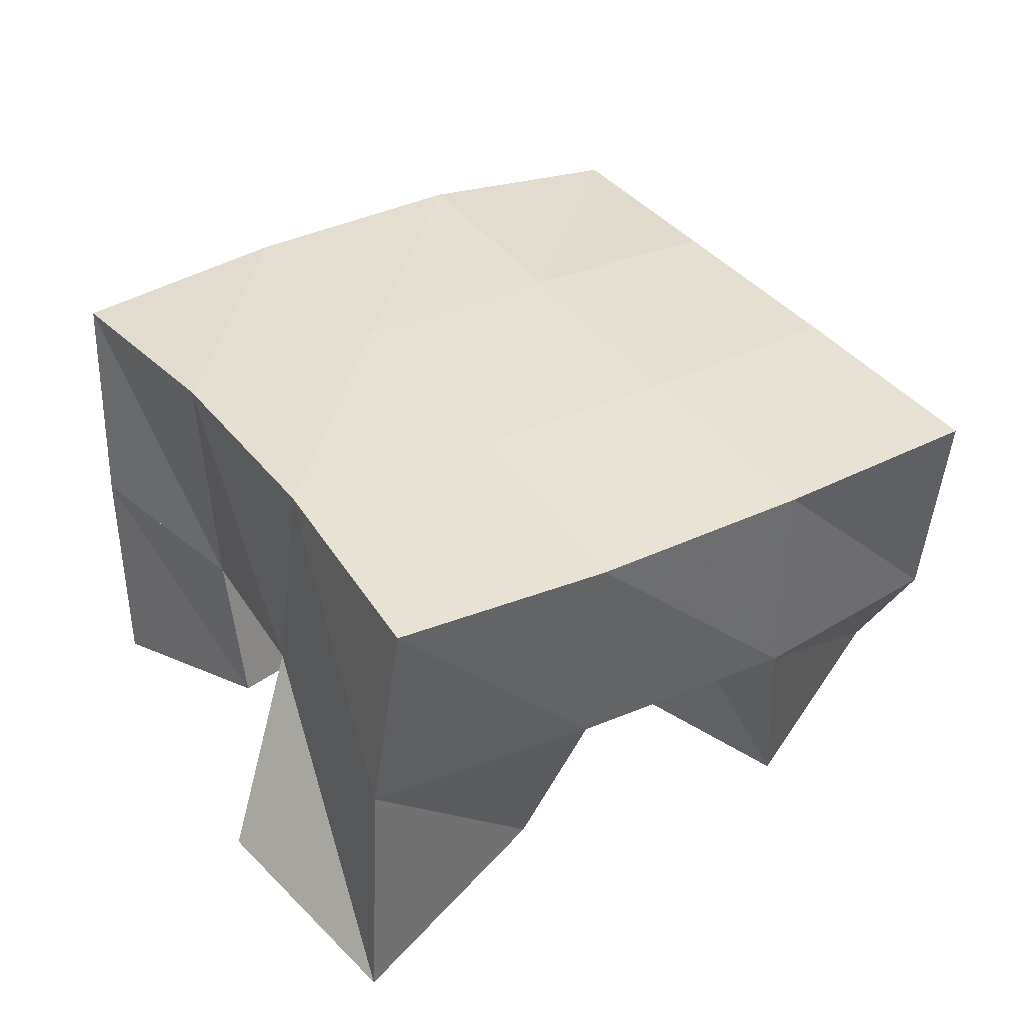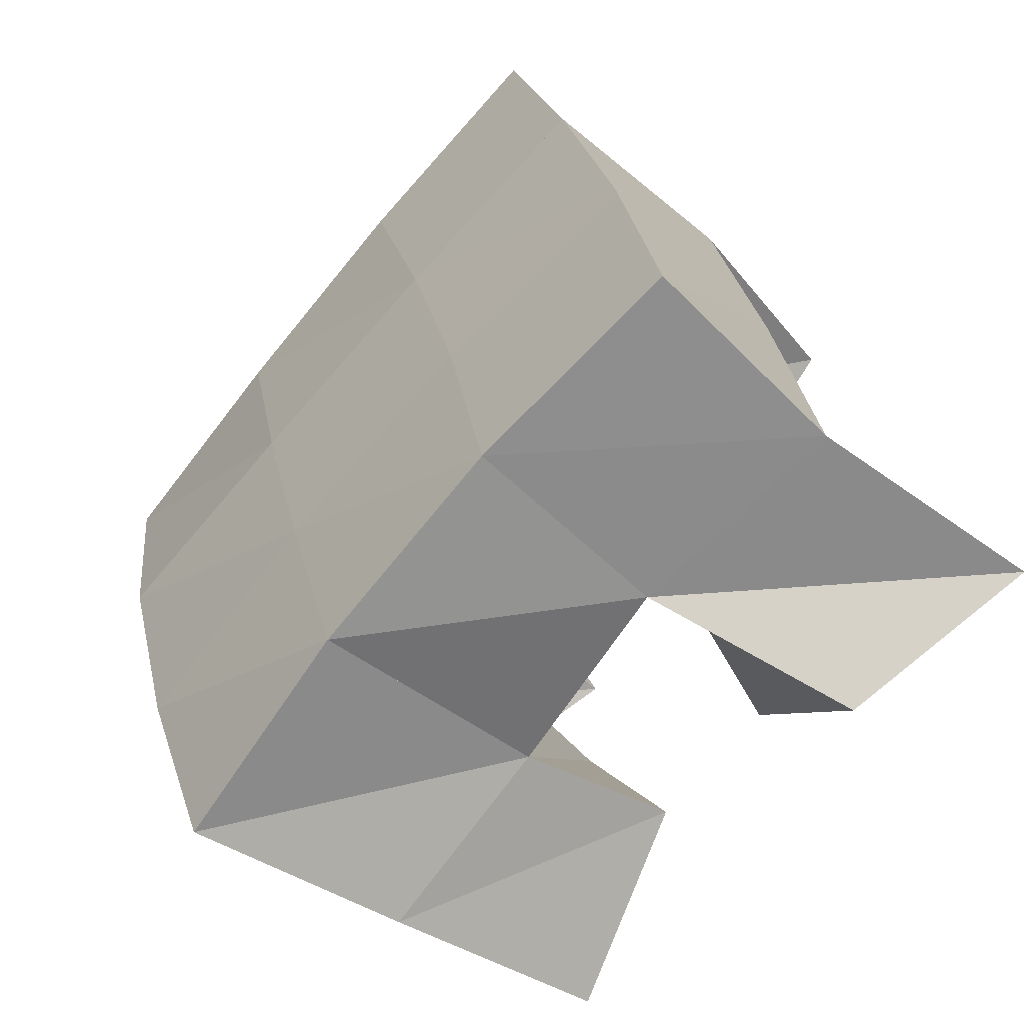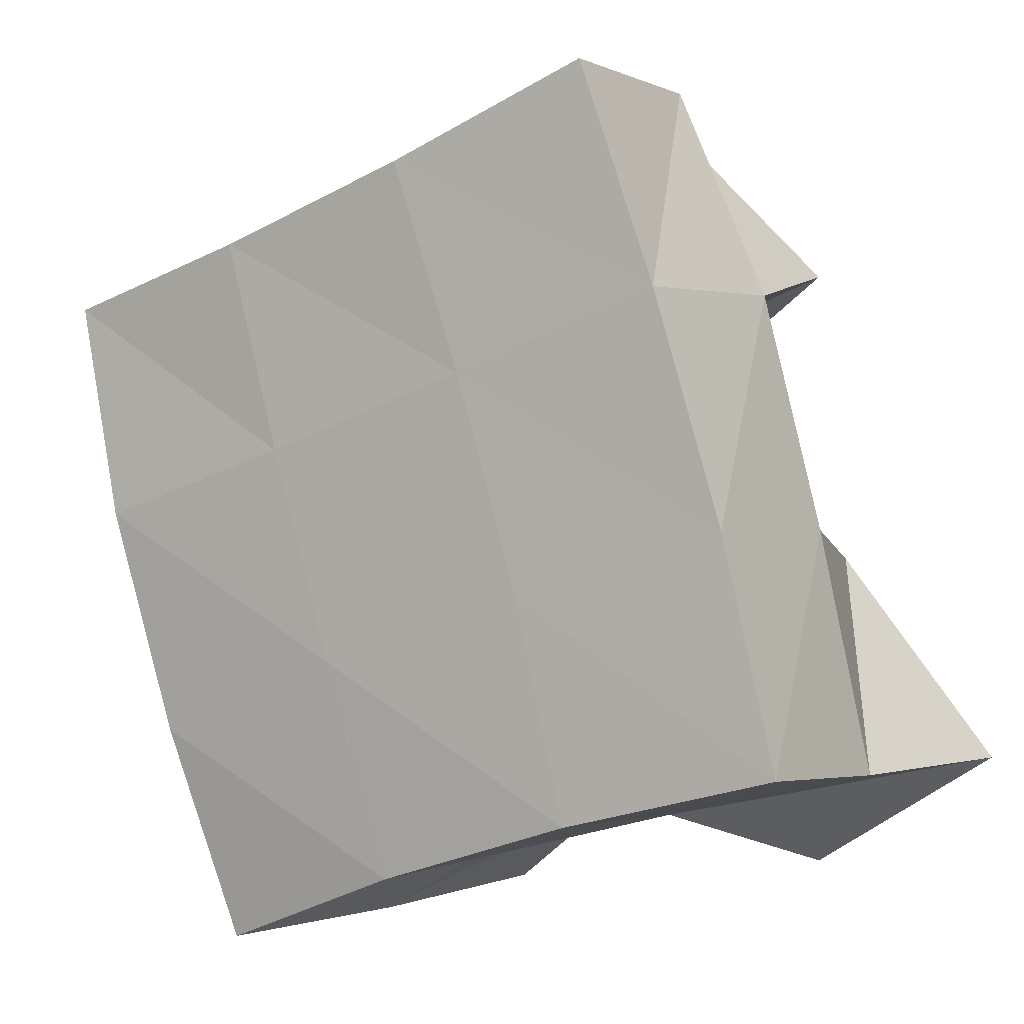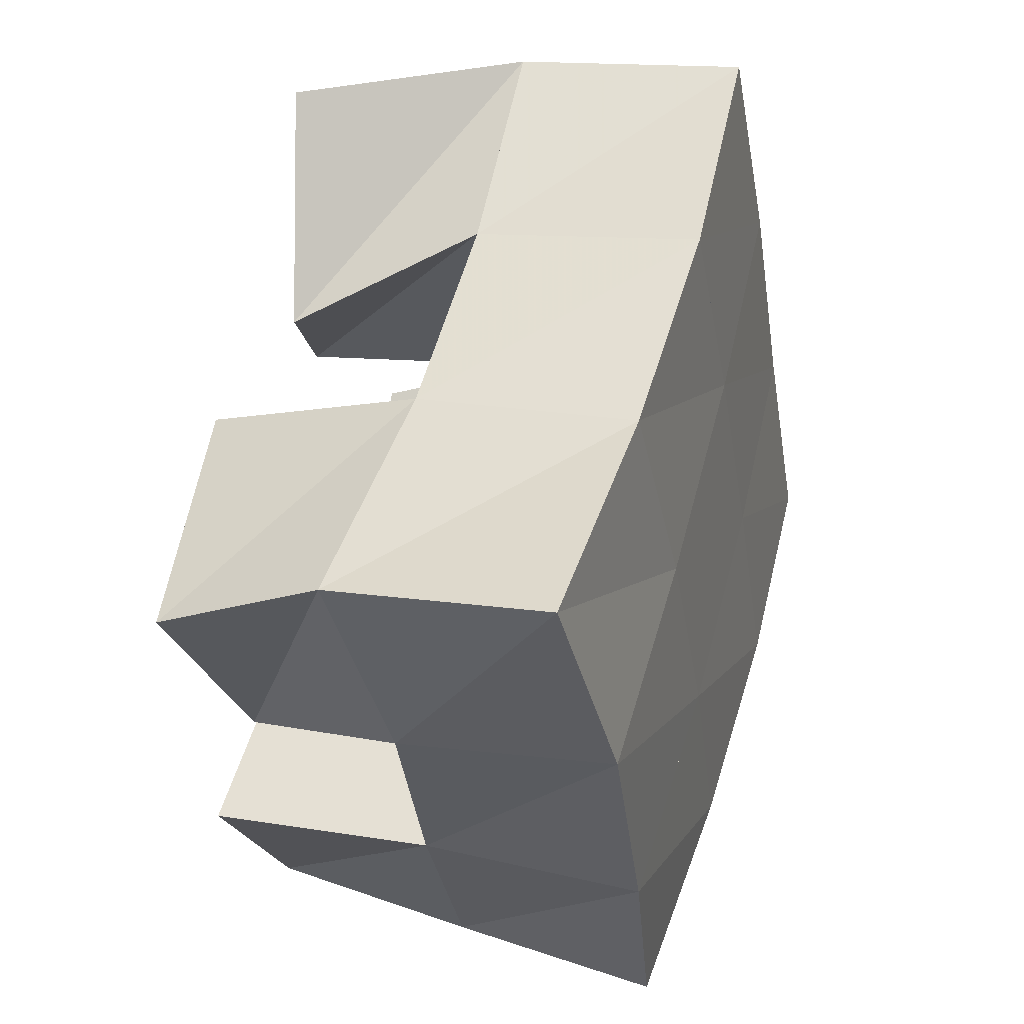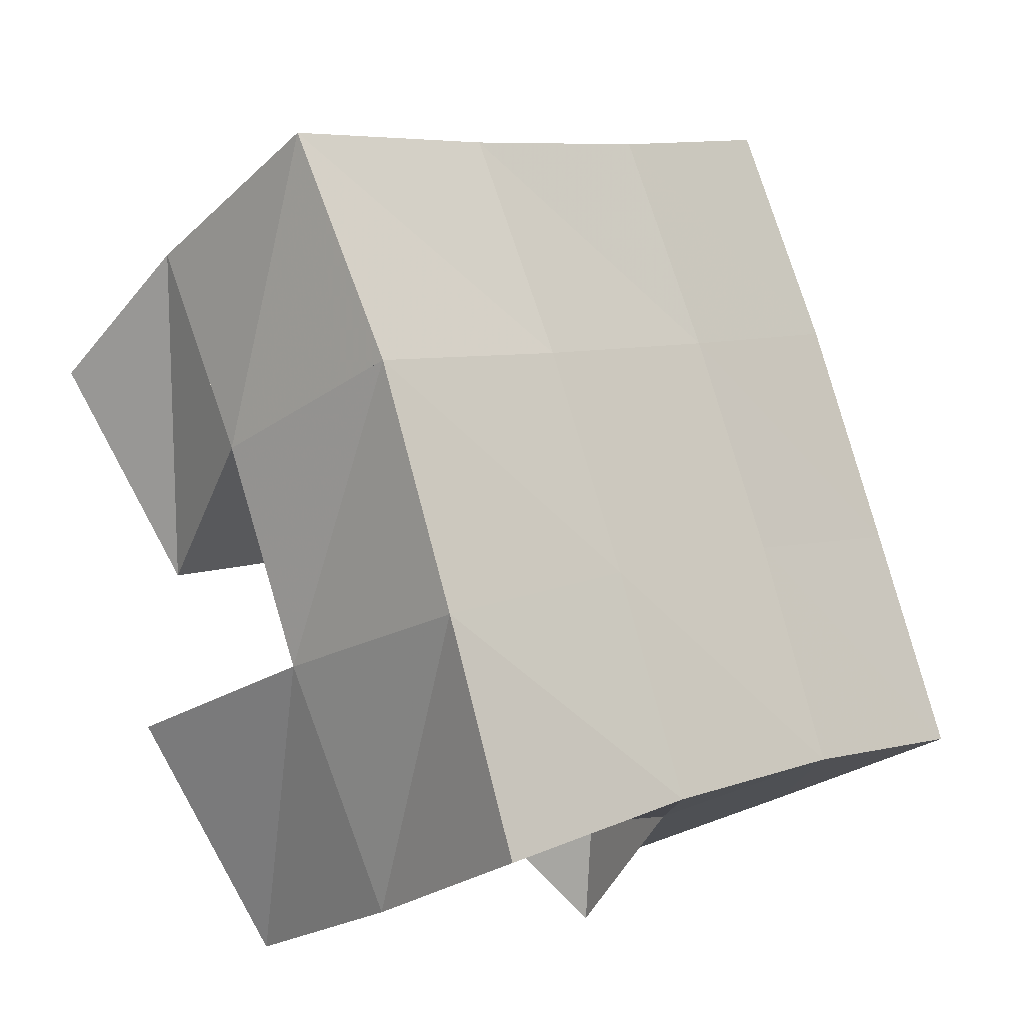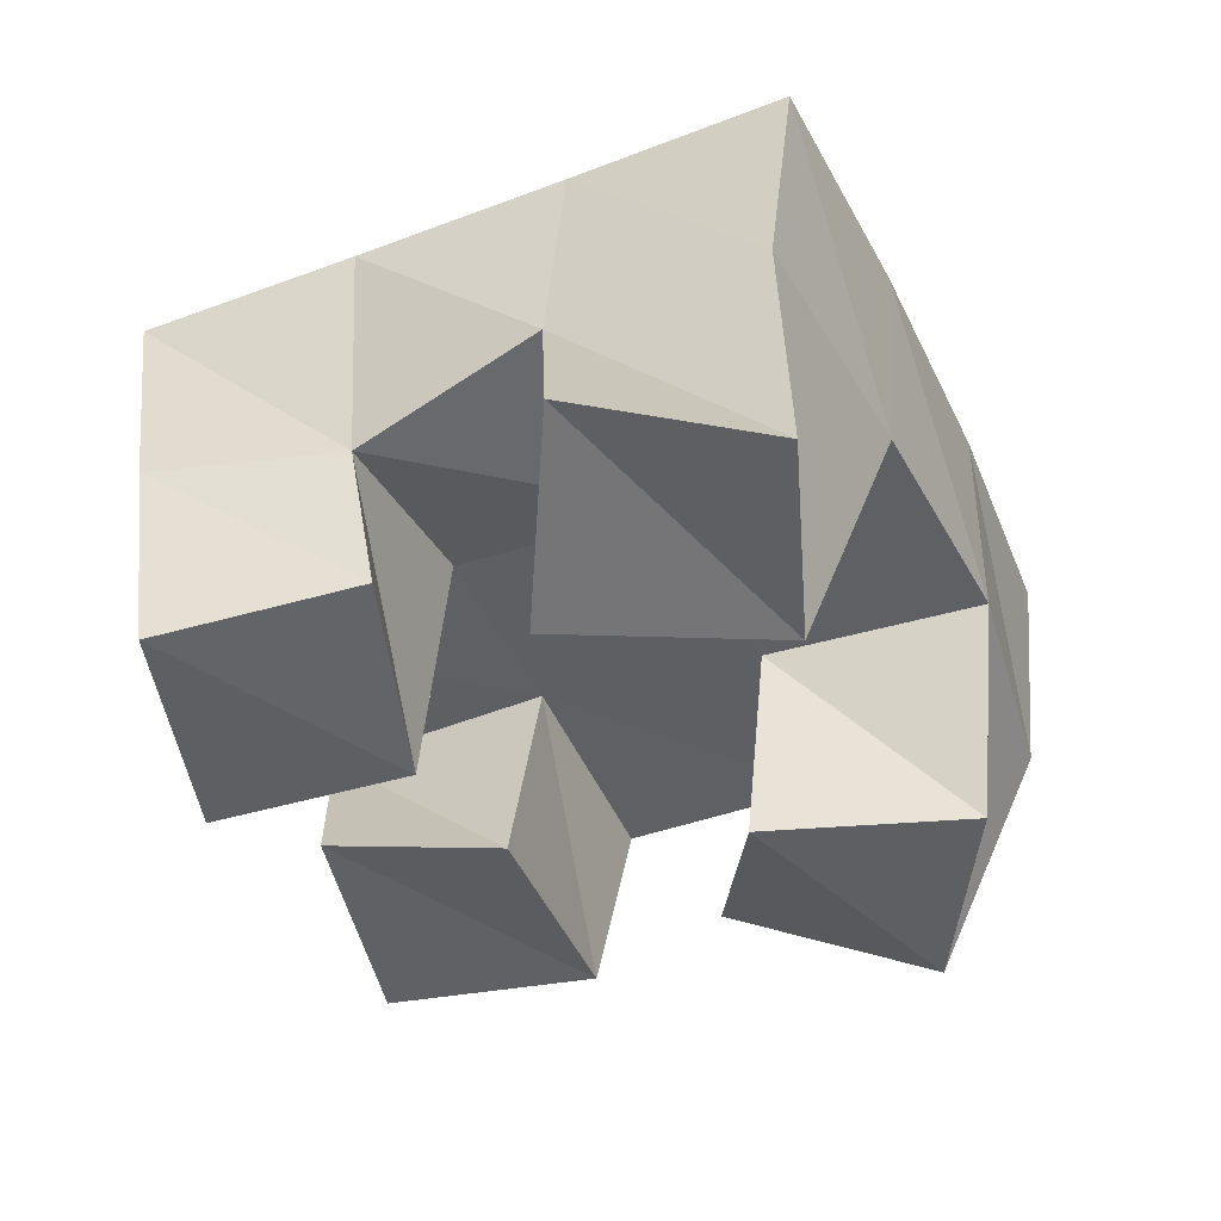
<metadata>
{"format":"obj","ext":"obj","renderer":"f3d","projection":"perspective","resolution":1024,"background":"white","views":[{"elev":39.7,"azim":-103.3,"up":"+Y"},{"elev":-48.0,"azim":-134.1,"up":"+Z"},{"elev":4.2,"azim":-147.6,"up":"+Z"},{"elev":33.7,"azim":105.9,"up":"+Z"},{"elev":-20.2,"azim":135.1,"up":"+Z"},{"elev":-39.8,"azim":-136.2,"up":"+Y"}]}
</metadata>
<code>
v 1.487 0.1 0.0238
v 1.493 0.155 0.02744
v 1.523 0.1161 -0.00169
v 1.54 0.1579 0.01431
v 1.523 0.1024 0.0685
v 1.507 0.1511 0.07932
v 1.559 0.1017 0.0306
v 1.552 0.1507 0.06406
v 1.61 0.1 0.07532
v 1.616 0.1514 0.0902
v 1.651 0.1119 0.05884
v 1.667 0.1505 0.0741
v 1.632 0.1 0.1241
v 1.634 0.146 0.1385
v 1.677 0.1033 0.1029
v 1.678 0.1396 0.1192
v 1.532 0.1001 0.1353
v 1.522 0.1482 0.1303
v 1.57 0.1 0.1054
v 1.568 0.1479 0.1099
v 1.575 0.1 0.1752
v 1.546 0.1441 0.1758
v 1.603 0.1077 0.1336
v 1.589 0.1459 0.154
v 1.579 0.1123 0.008259
v 1.585 0.1484 0.005443
v 1.614 0.1022 -0.01853
v 1.622 0.1505 -0.01853
v 1.609 0.1039 0.04825
v 1.601 0.1549 0.04851
v 1.648 0.1 0.02655
v 1.648 0.1504 0.02991
v 1.491 0.2035 0.03372
v 1.54 0.2053 0.01954
v 1.506 0.1994 0.08236
v 1.554 0.2018 0.0671
v 1.524 0.1965 0.1316
v 1.57 0.1985 0.1137
v 1.543 0.193 0.1791
v 1.589 0.1949 0.1595
v 1.586 0.2038 0.002836
v 1.603 0.2023 0.04933
v 1.619 0.199 0.09581
v 1.636 0.1935 0.1423
v 1.631 0.1989 -0.01679
v 1.65 0.2 0.02986
v 1.667 0.1983 0.07945
v 1.684 0.1896 0.1275
f 1 2 4
f 3 1 4
f 2 6 8
f 4 2 8
f 6 5 7
f 8 6 7
f 5 1 3
f 7 5 3
f 8 7 3
f 4 8 3
f 2 1 5
f 6 2 5
f 9 10 12
f 11 9 12
f 10 14 16
f 12 10 16
f 14 13 15
f 16 14 15
f 13 9 11
f 15 13 11
f 16 15 11
f 12 16 11
f 10 9 13
f 14 10 13
f 17 18 20
f 19 17 20
f 18 22 24
f 20 18 24
f 22 21 23
f 24 22 23
f 21 17 19
f 23 21 19
f 24 23 19
f 20 24 19
f 18 17 21
f 22 18 21
f 25 26 28
f 27 25 28
f 26 30 32
f 28 26 32
f 30 29 31
f 32 30 31
f 29 25 27
f 31 29 27
f 32 31 27
f 28 32 27
f 26 25 29
f 30 26 29
f 2 33 34
f 4 2 34
f 33 35 36
f 34 33 36
f 35 6 8
f 36 35 8
f 6 2 4
f 8 6 4
f 36 8 4
f 34 36 4
f 33 2 6
f 35 33 6
f 6 35 36
f 8 6 36
f 35 37 38
f 36 35 38
f 37 18 20
f 38 37 20
f 18 6 8
f 20 18 8
f 38 20 8
f 36 38 8
f 35 6 18
f 37 35 18
f 18 37 38
f 20 18 38
f 37 39 40
f 38 37 40
f 39 22 24
f 40 39 24
f 22 18 20
f 24 22 20
f 40 24 20
f 38 40 20
f 37 18 22
f 39 37 22
f 4 34 41
f 26 4 41
f 34 36 42
f 41 34 42
f 36 8 30
f 42 36 30
f 8 4 26
f 30 8 26
f 42 30 26
f 41 42 26
f 34 4 8
f 36 34 8
f 8 36 42
f 30 8 42
f 36 38 43
f 42 36 43
f 38 20 10
f 43 38 10
f 20 8 30
f 10 20 30
f 43 10 30
f 42 43 30
f 36 8 20
f 38 36 20
f 20 38 43
f 10 20 43
f 38 40 44
f 43 38 44
f 40 24 14
f 44 40 14
f 24 20 10
f 14 24 10
f 44 14 10
f 43 44 10
f 38 20 24
f 40 38 24
f 26 41 45
f 28 26 45
f 41 42 46
f 45 41 46
f 42 30 32
f 46 42 32
f 30 26 28
f 32 30 28
f 46 32 28
f 45 46 28
f 41 26 30
f 42 41 30
f 30 42 46
f 32 30 46
f 42 43 47
f 46 42 47
f 43 10 12
f 47 43 12
f 10 30 32
f 12 10 32
f 47 12 32
f 46 47 32
f 42 30 10
f 43 42 10
f 10 43 47
f 12 10 47
f 43 44 48
f 47 43 48
f 44 14 16
f 48 44 16
f 14 10 12
f 16 14 12
f 48 16 12
f 47 48 12
f 43 10 14
f 44 43 14

</code>
